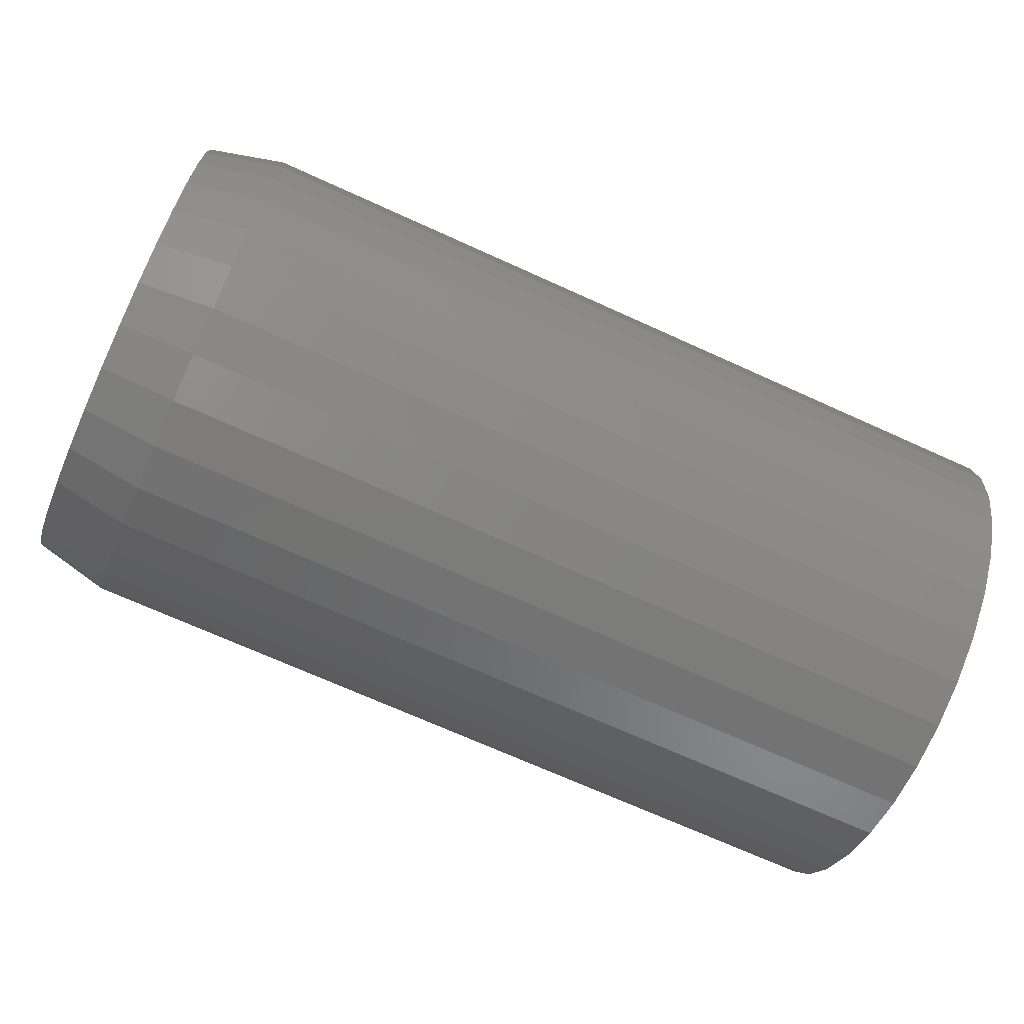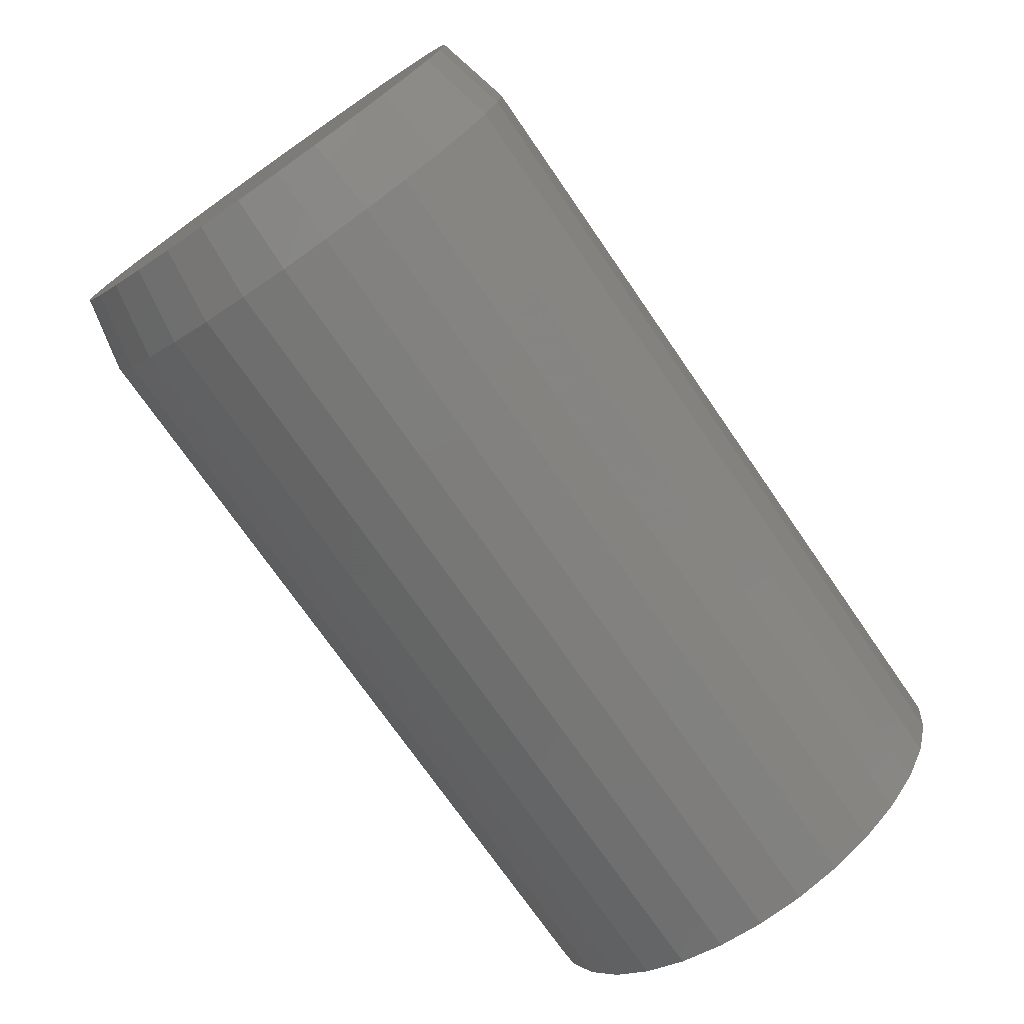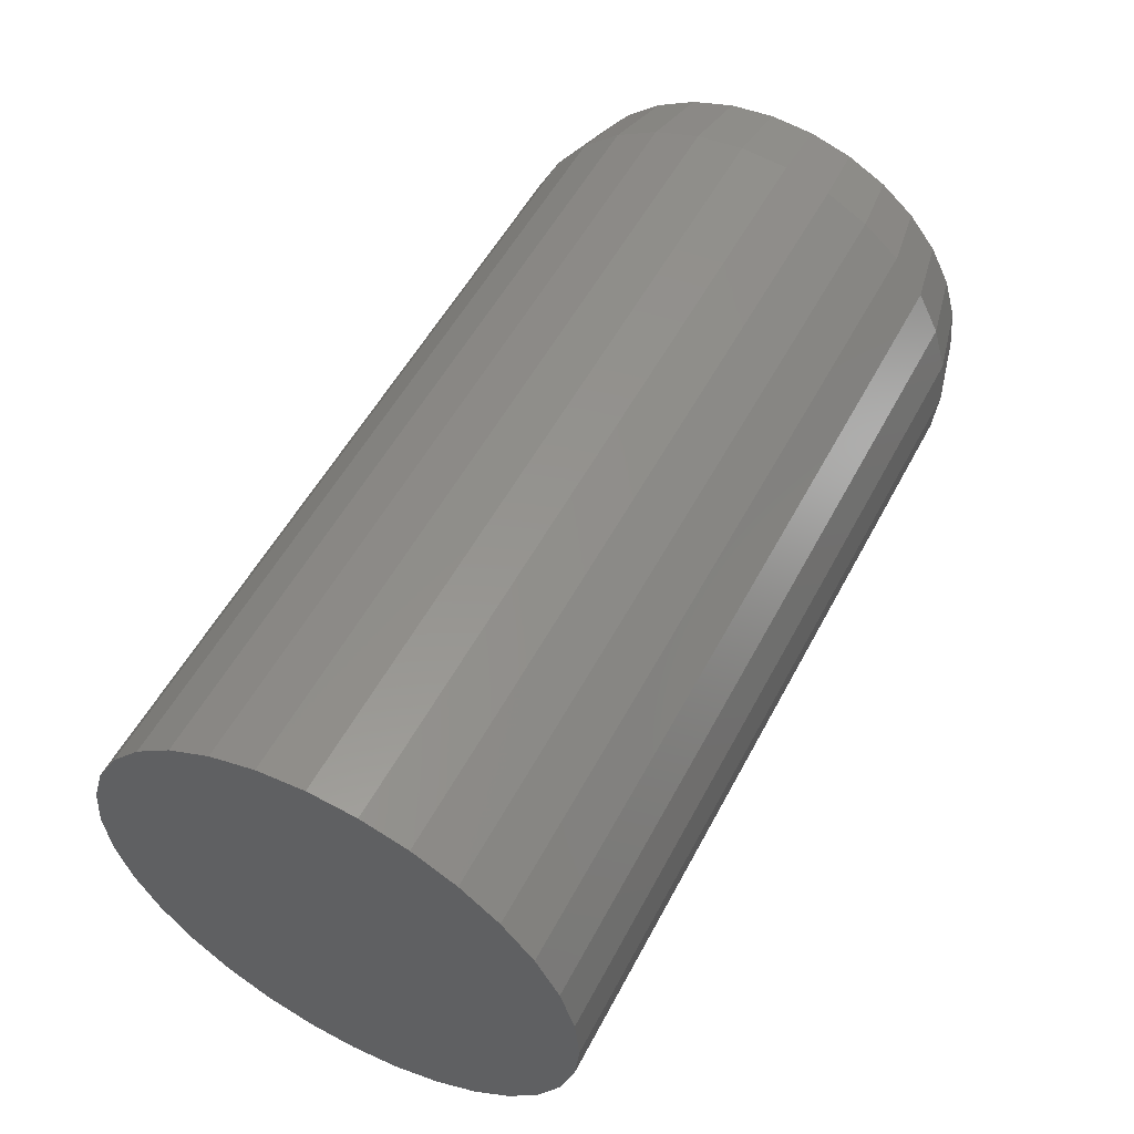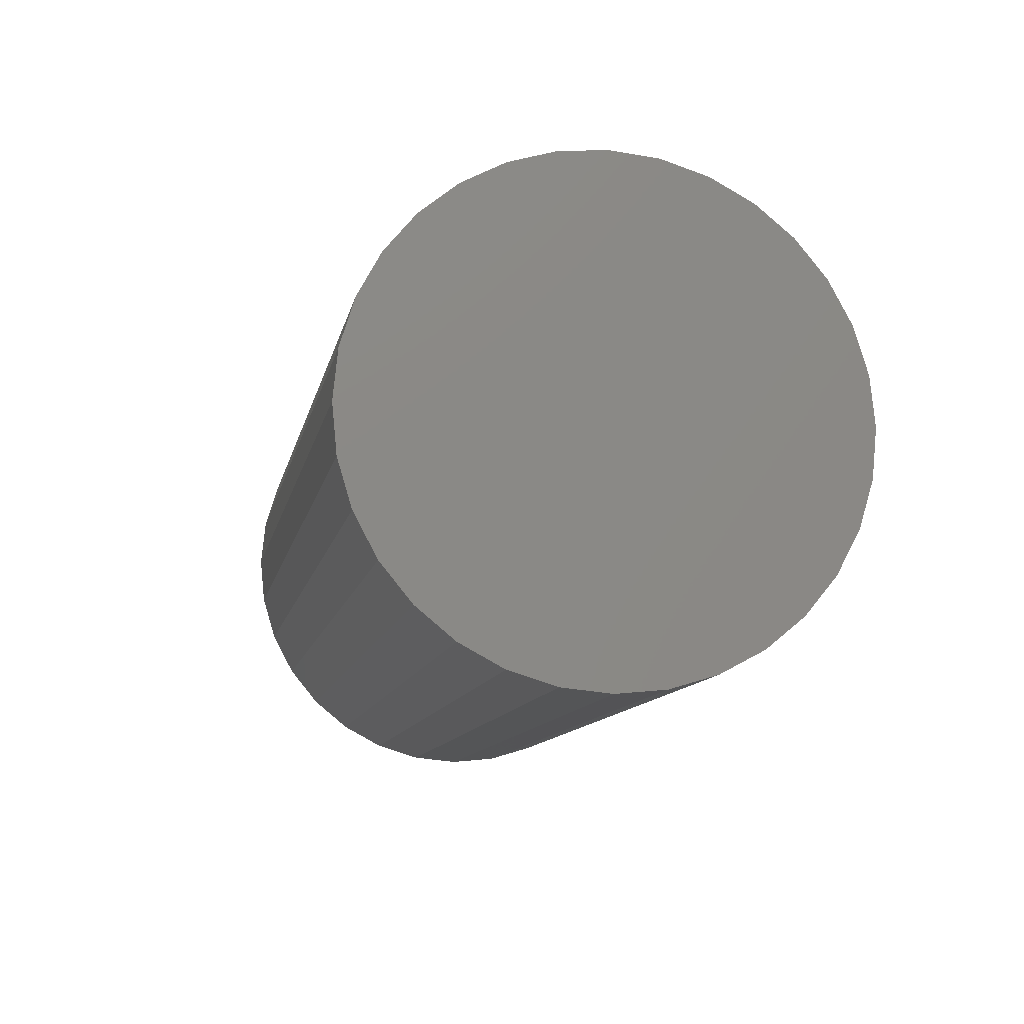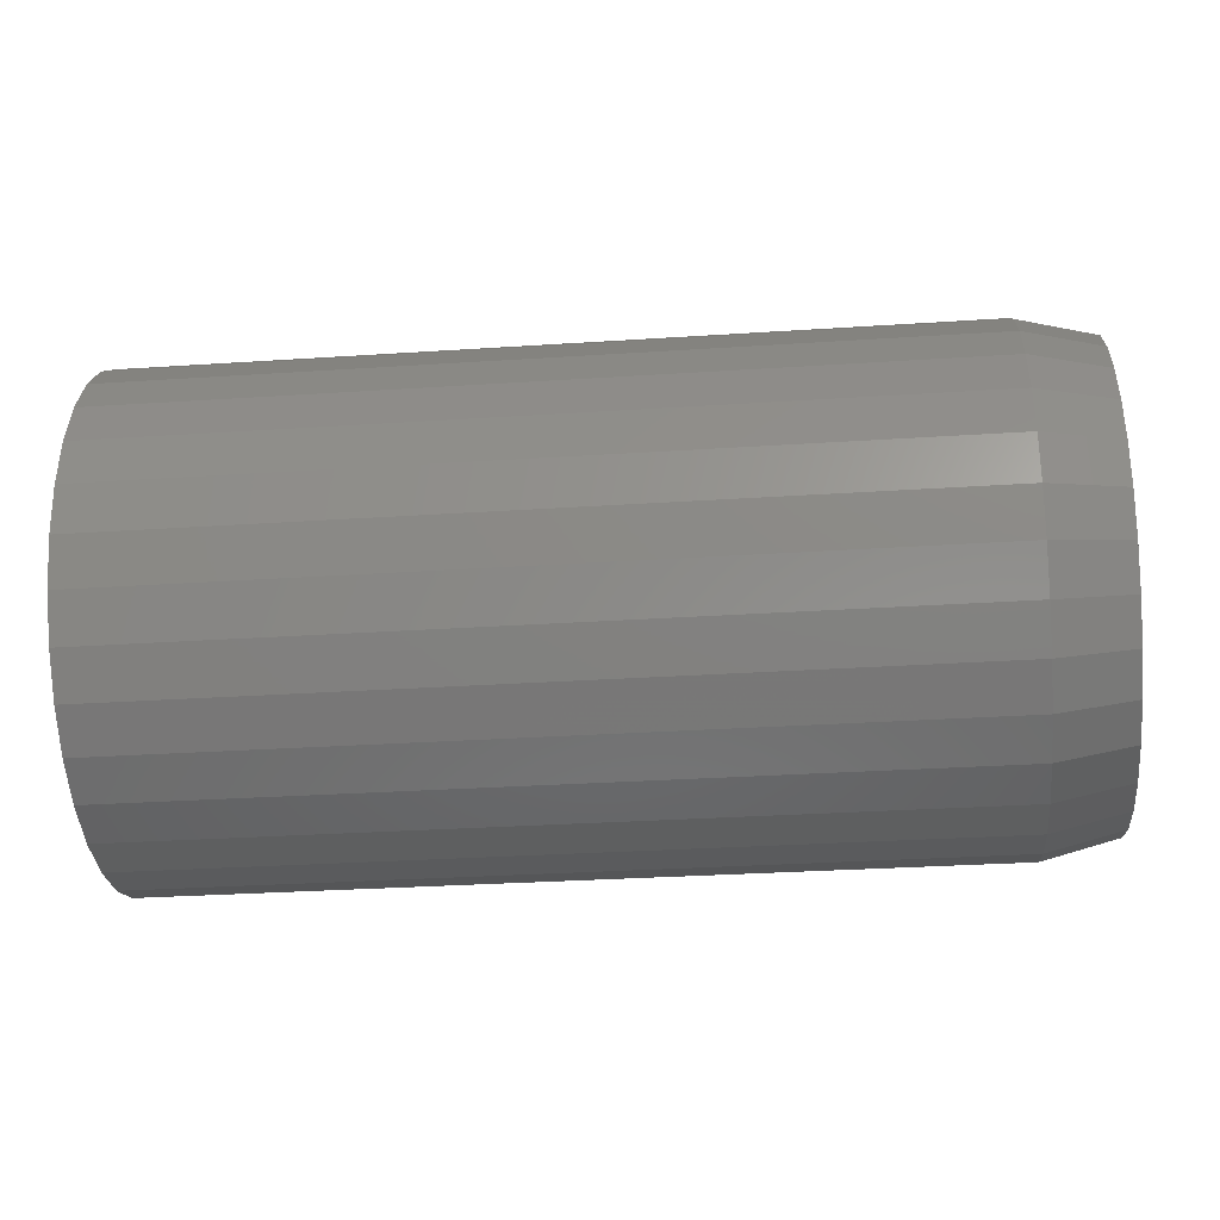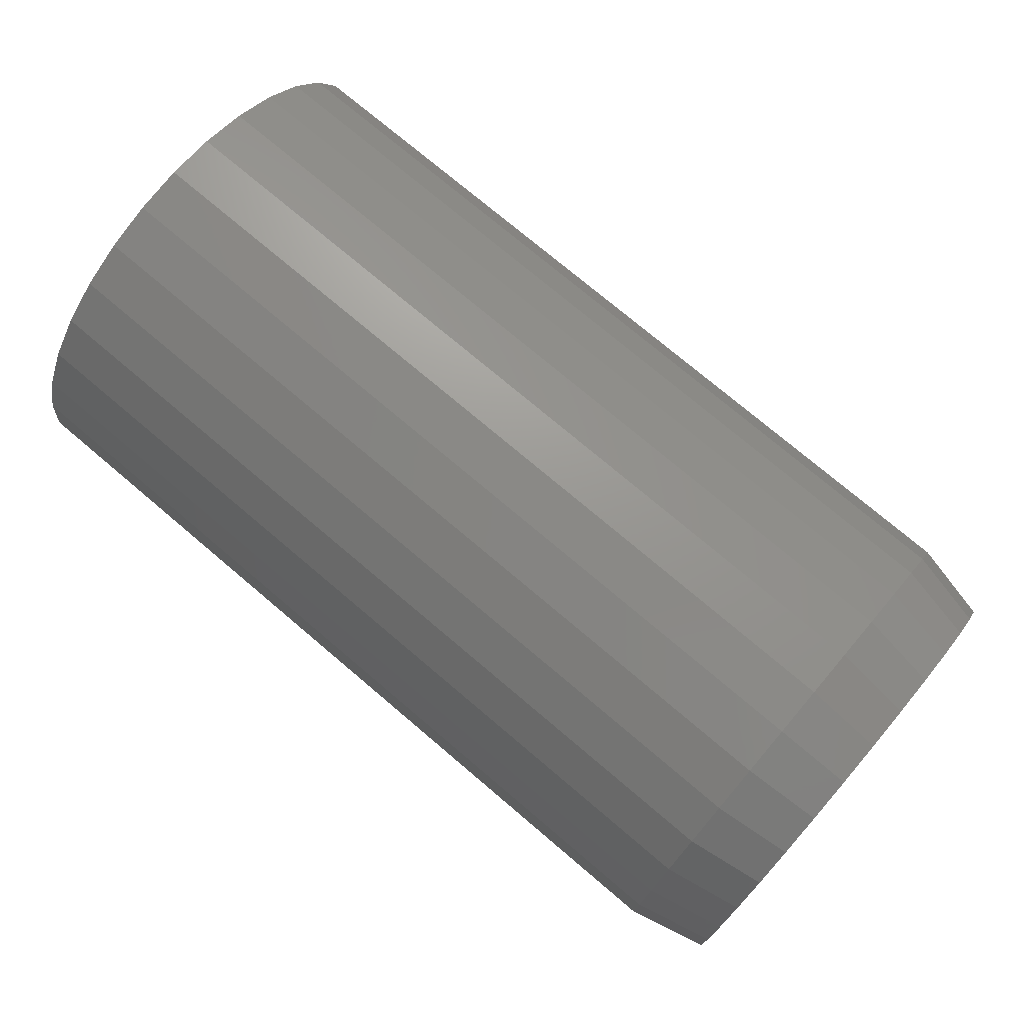
<metadata>
{"format":"stl","ext":"stl","renderer":"f3d","projection":"perspective","resolution":1024,"background":"white","views":[{"elev":-70.3,"azim":-24.4,"up":"+Y"},{"elev":-73.8,"azim":-55.3,"up":"+Z"},{"elev":54.0,"azim":117.5,"up":"+Z"},{"elev":-11.2,"azim":78.8,"up":"+Y"},{"elev":-31.6,"azim":-174.7,"up":"+Y"},{"elev":75.0,"azim":-139.7,"up":"+Z"}]}
</metadata>
<code>
# stl→obj: 96 verts, 188 faces
v 0 0.002632 0.1896
v 0 0.03963 0.186
v 0 -0.03436 0.186
v 0 -0.06994 0.1752
v 0 0.0752 0.1752
v 0 0.03963 -0.186
v 0 -0.03436 -0.186
v 0 0.0752 -0.1752
v 0 0.002632 -0.1896
v 0 -0.06994 -0.1752
v 0 -0.1027 -0.1577
v 0 0.108 -0.1577
v 0 -0.1315 -0.1341
v 0 0.1367 -0.1341
v 0 -0.155 -0.1054
v 0 0.1603 -0.1054
v 0 -0.1726 -0.07257
v 0 0.1778 -0.07257
v 0 -0.1834 -0.037
v 0 0.1886 -0.037
v 0 -0.187 4.568e-07
v 0 0.1923 -2.992e-17
v 0 -0.1834 0.037
v 0 0.1886 0.037
v 0 -0.1726 0.07257
v 0 0.1778 0.07257
v 0 -0.155 0.1054
v 0 0.1603 0.1054
v 0 -0.1315 0.1341
v 0 0.1367 0.1341
v 0 -0.1027 0.1577
v 0 0.108 0.1577
v 0.0625 0.2079 1.04e-16
v 0.75 0.2079 -2.804e-17
v 0.0625 0.204 -0.04004
v 0.75 0.204 -0.04004
v 0.0625 0.1923 -0.07855
v 0.75 0.1923 -0.07855
v 0.0625 0.1733 -0.114
v 0.75 0.1733 -0.114
v 0.0625 0.1478 -0.1451
v 0.75 0.1478 -0.1451
v 0.0625 0.1167 -0.1707
v 0.75 0.1167 -0.1707
v 0.0625 0.08118 -0.1896
v 0.75 0.08118 -0.1896
v 0.0625 0.04268 -0.2013
v 0.75 0.04268 -0.2013
v 0.0625 0.002632 -0.2053
v 0.75 0.002632 -0.2053
v 0.0625 -0.03741 -0.2013
v 0.75 -0.03741 -0.2013
v 0.0625 -0.07592 -0.1896
v 0.75 -0.07592 -0.1896
v 0.0625 -0.1114 -0.1707
v 0.75 -0.1114 -0.1707
v 0.0625 -0.1425 -0.1451
v 0.75 -0.1425 -0.1451
v 0.0625 -0.168 -0.114
v 0.75 -0.168 -0.114
v 0.0625 -0.187 -0.07855
v 0.75 -0.187 -0.07855
v 0.0625 -0.1987 -0.04004
v 0.75 -0.1987 -0.04004
v 0.0625 -0.2026 -6.892e-17
v 0.75 -0.2026 -6.892e-17
v 0.0625 -0.1987 0.04004
v 0.75 -0.1987 0.04004
v 0.0625 -0.187 0.07855
v 0.75 -0.187 0.07855
v 0.0625 -0.168 0.114
v 0.75 -0.168 0.114
v 0.0625 -0.1425 0.1451
v 0.75 -0.1425 0.1451
v 0.0625 -0.1114 0.1707
v 0.75 -0.1114 0.1707
v 0.0625 -0.07592 0.1896
v 0.75 -0.07592 0.1896
v 0.0625 -0.03741 0.2013
v 0.75 -0.03741 0.2013
v 0.0625 0.002632 0.2053
v 0.75 0.002632 0.2053
v 0.0625 0.04268 0.2013
v 0.75 0.04268 0.2013
v 0.0625 0.08118 0.1896
v 0.75 0.08118 0.1896
v 0.0625 0.1167 0.1707
v 0.75 0.1167 0.1707
v 0.0625 0.1478 0.1451
v 0.75 0.1478 0.1451
v 0.0625 0.1733 0.114
v 0.75 0.1733 0.114
v 0.0625 0.1923 0.07855
v 0.75 0.1923 0.07855
v 0.0625 0.204 0.04004
v 0.75 0.204 0.04004
f 1 2 3
f 4 3 2
f 5 4 2
f 6 7 8
f 9 7 6
f 7 10 8
f 8 10 11
f 8 11 12
f 12 11 13
f 12 13 14
f 14 13 15
f 14 15 16
f 16 15 17
f 16 17 18
f 18 17 19
f 18 19 20
f 20 19 21
f 20 21 22
f 22 21 23
f 22 23 24
f 24 23 25
f 24 25 26
f 26 25 27
f 26 27 28
f 28 27 29
f 28 29 30
f 30 29 31
f 30 31 32
f 32 31 4
f 32 4 5
f 33 34 35
f 35 34 36
f 35 36 37
f 37 36 38
f 37 38 39
f 39 38 40
f 39 40 41
f 41 40 42
f 41 42 43
f 43 42 44
f 43 44 45
f 45 44 46
f 45 46 47
f 47 46 48
f 47 48 49
f 49 48 50
f 49 50 51
f 51 50 52
f 51 52 53
f 53 52 54
f 53 54 55
f 55 54 56
f 55 56 57
f 57 56 58
f 57 58 59
f 59 58 60
f 59 60 61
f 61 60 62
f 61 62 63
f 63 62 64
f 63 64 65
f 65 64 66
f 65 66 67
f 67 66 68
f 67 68 69
f 69 68 70
f 69 70 71
f 71 70 72
f 71 72 73
f 73 72 74
f 73 74 75
f 75 74 76
f 75 76 77
f 77 76 78
f 77 78 79
f 79 78 80
f 79 80 81
f 81 80 82
f 81 82 83
f 83 82 84
f 83 84 85
f 85 84 86
f 85 86 87
f 87 86 88
f 87 88 89
f 89 88 90
f 89 90 91
f 91 90 92
f 91 92 93
f 93 92 94
f 93 94 95
f 95 94 96
f 95 96 33
f 33 96 34
f 33 22 95
f 95 22 24
f 95 24 93
f 93 24 26
f 93 26 91
f 91 26 28
f 91 28 89
f 89 28 30
f 89 30 87
f 87 30 32
f 87 32 85
f 85 32 5
f 85 5 83
f 83 5 2
f 83 2 81
f 81 2 1
f 81 1 79
f 79 1 3
f 79 3 77
f 77 3 4
f 77 4 75
f 75 4 31
f 75 31 73
f 73 31 29
f 73 29 71
f 71 29 27
f 71 27 69
f 69 27 25
f 69 25 67
f 67 25 23
f 67 23 65
f 65 23 21
f 65 21 63
f 63 21 19
f 63 19 61
f 61 19 17
f 61 17 59
f 59 17 15
f 59 15 57
f 57 15 13
f 57 13 55
f 55 13 11
f 55 11 53
f 53 11 10
f 53 10 51
f 51 10 7
f 51 7 49
f 49 7 9
f 49 9 47
f 47 9 6
f 47 6 45
f 45 6 8
f 45 8 43
f 43 8 12
f 43 12 41
f 41 12 14
f 41 14 39
f 39 14 16
f 39 16 37
f 37 16 18
f 37 18 35
f 35 18 20
f 35 20 33
f 33 20 22
f 80 84 82
f 84 80 78
f 84 78 86
f 46 52 48
f 48 52 50
f 86 78 88
f 88 78 76
f 88 76 90
f 90 76 74
f 90 74 92
f 92 74 72
f 92 72 94
f 94 72 70
f 94 70 96
f 96 70 68
f 96 68 34
f 34 68 66
f 34 66 36
f 36 66 64
f 36 64 38
f 38 64 62
f 38 62 40
f 40 62 60
f 40 60 42
f 42 60 58
f 42 58 44
f 44 58 56
f 44 56 46
f 46 56 54
f 46 54 52

</code>
